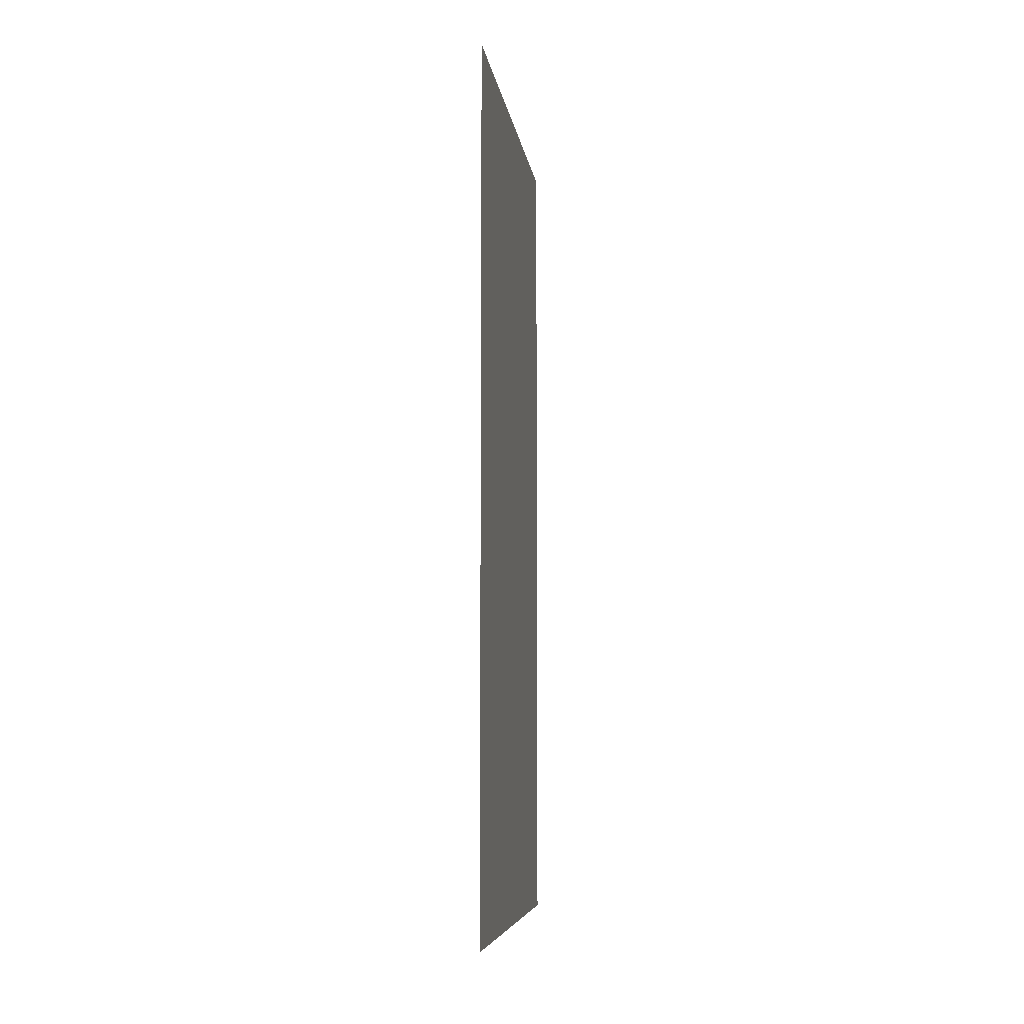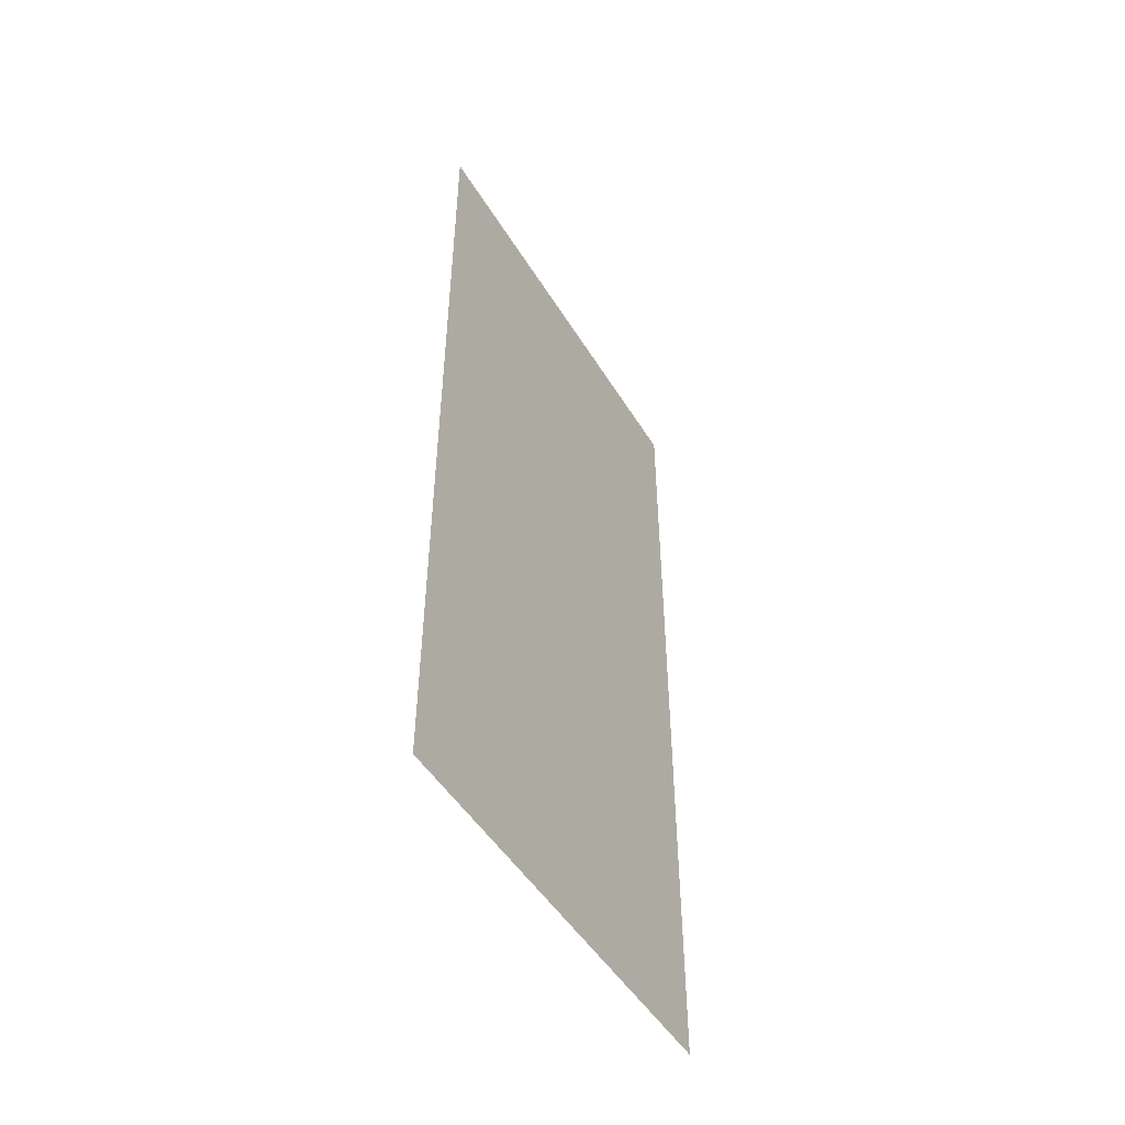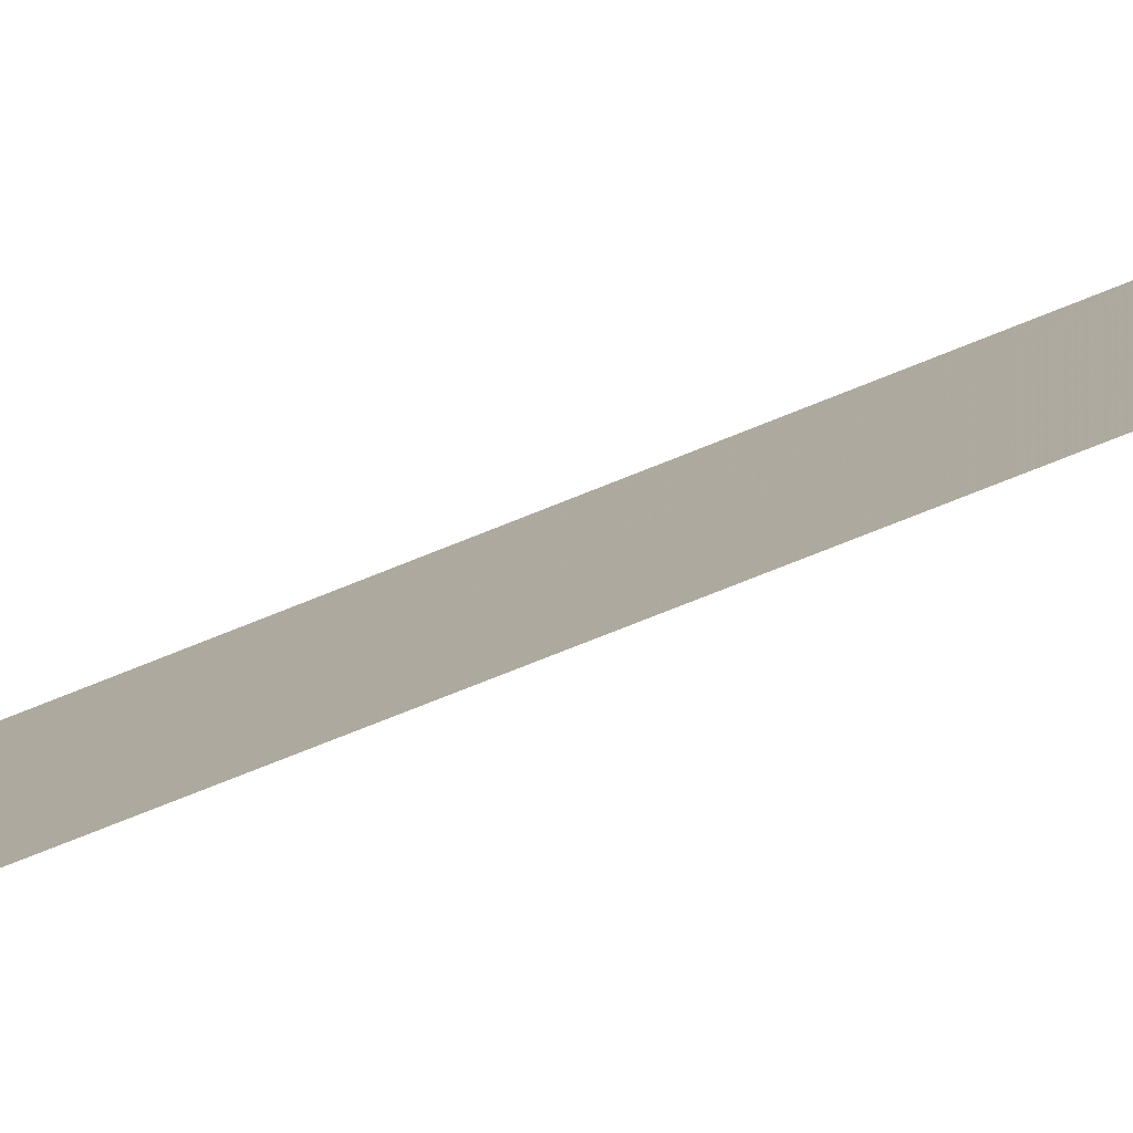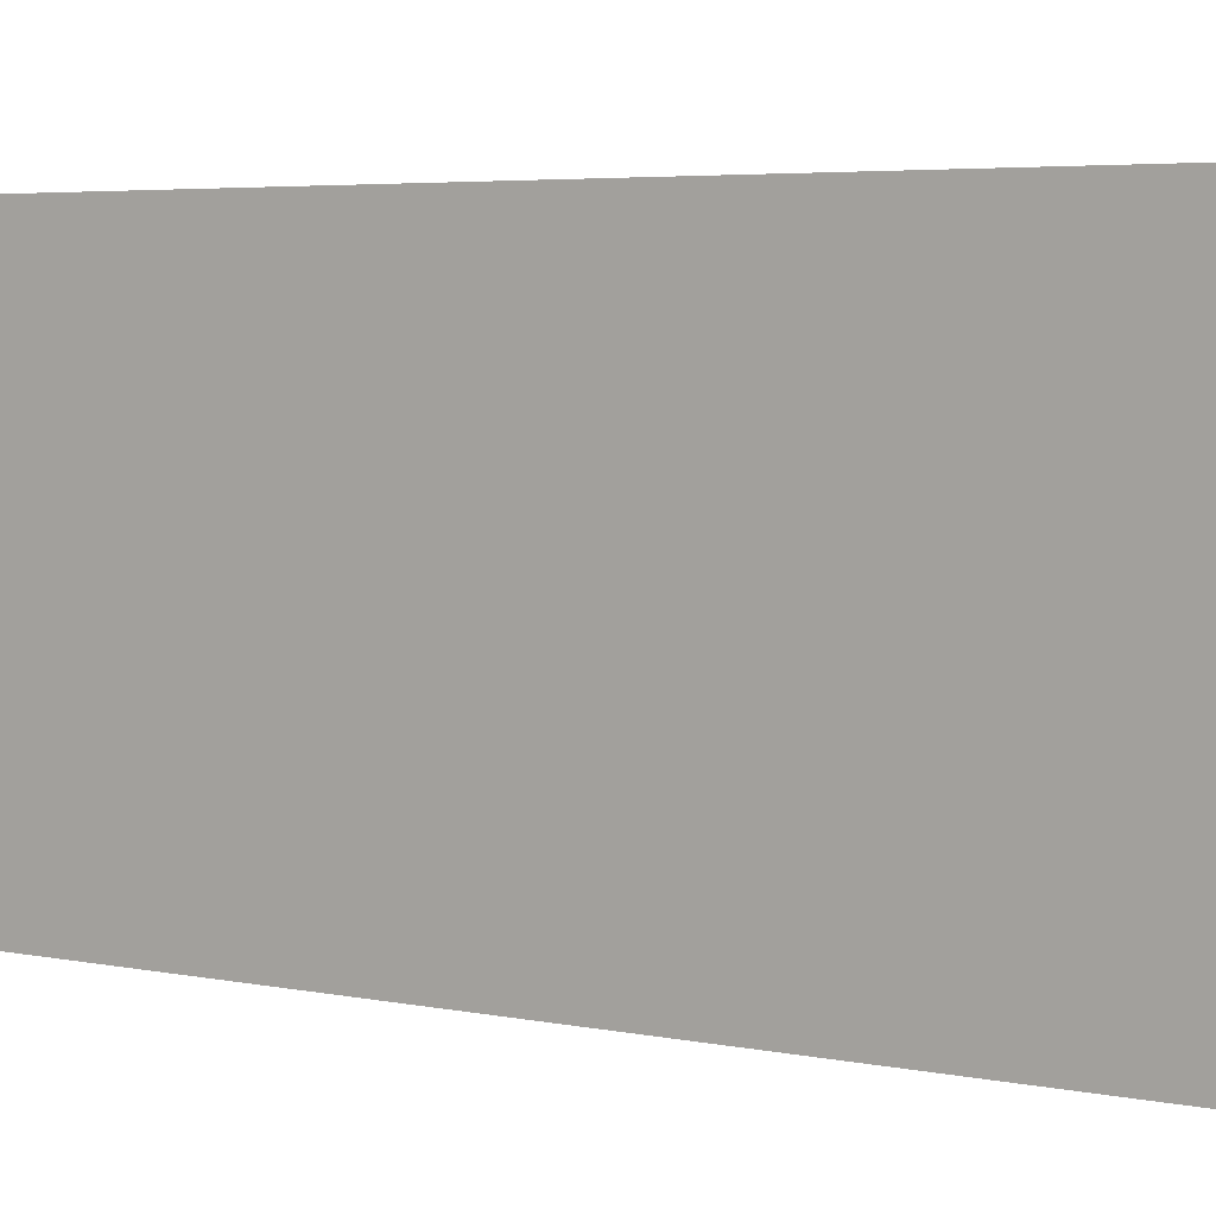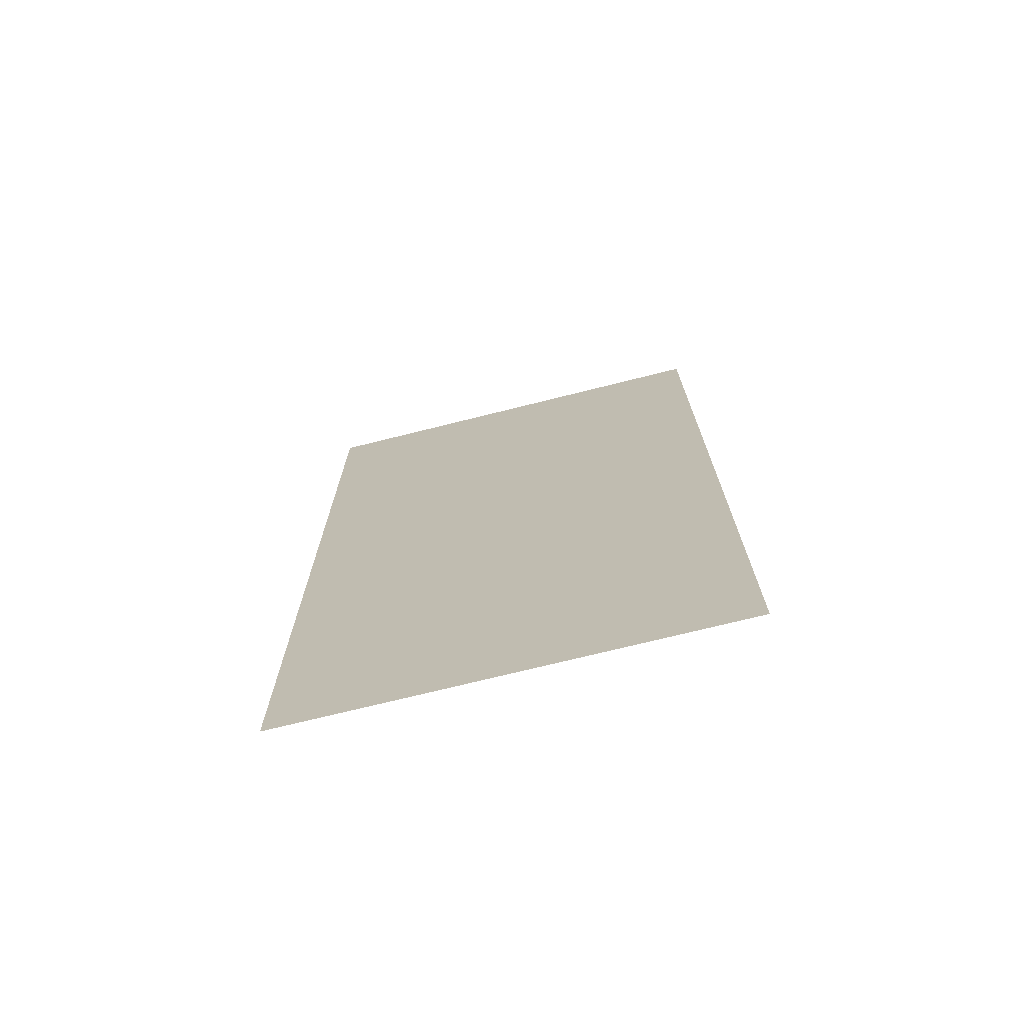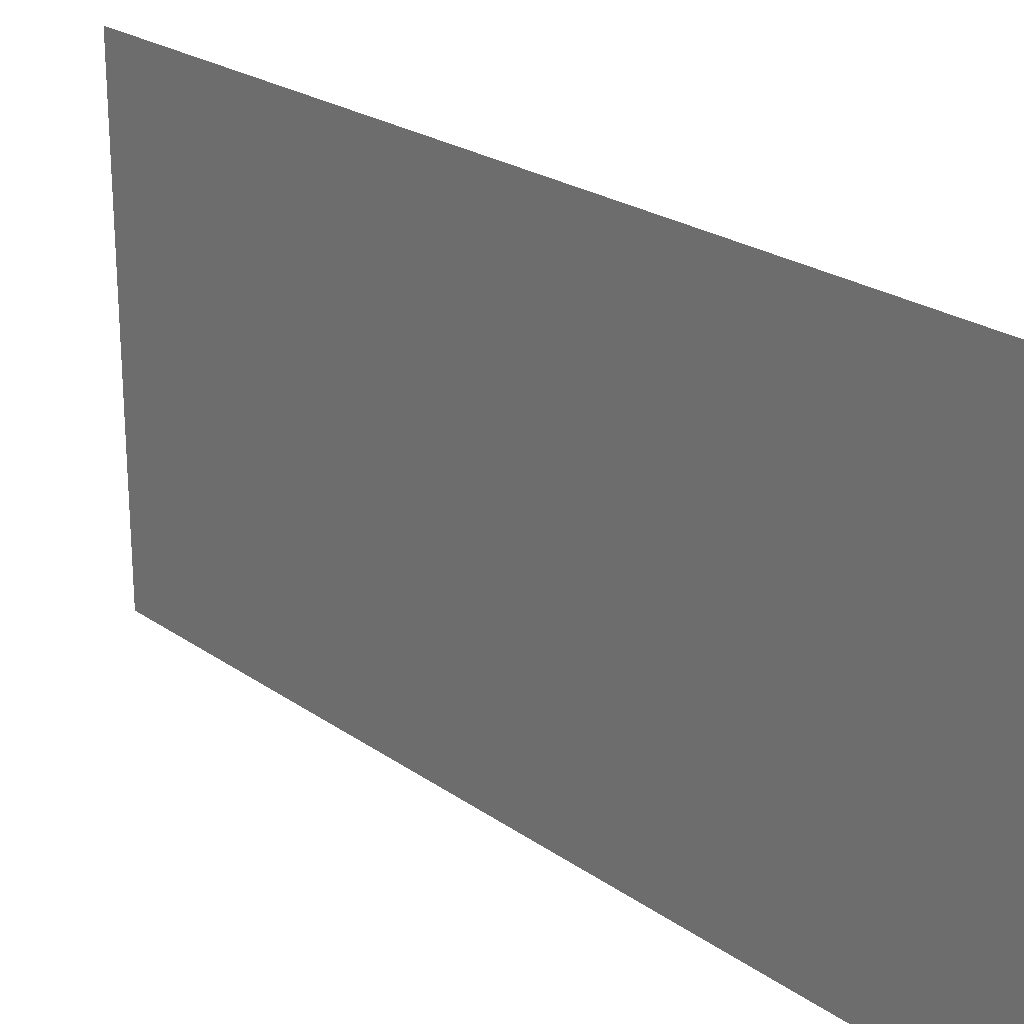
<metadata>
{"format":"obj","ext":"obj","renderer":"f3d","projection":"perspective","resolution":1024,"background":"white","views":[{"elev":-7.0,"azim":-172.3,"up":"+Z"},{"elev":-49.0,"azim":30.2,"up":"+Z"},{"elev":-79.4,"azim":111.5,"up":"+Y"},{"elev":4.5,"azim":-56.1,"up":"+Y"},{"elev":-71.9,"azim":104.0,"up":"+Z"},{"elev":22.9,"azim":140.1,"up":"+Y"}]}
</metadata>
<code>
v 19.36 12.24 0
v 19.36 13.25 0
v 19.36 12.24 2
v 19.36 13.25 2
f 1 2 3
f 2 3 4

</code>
